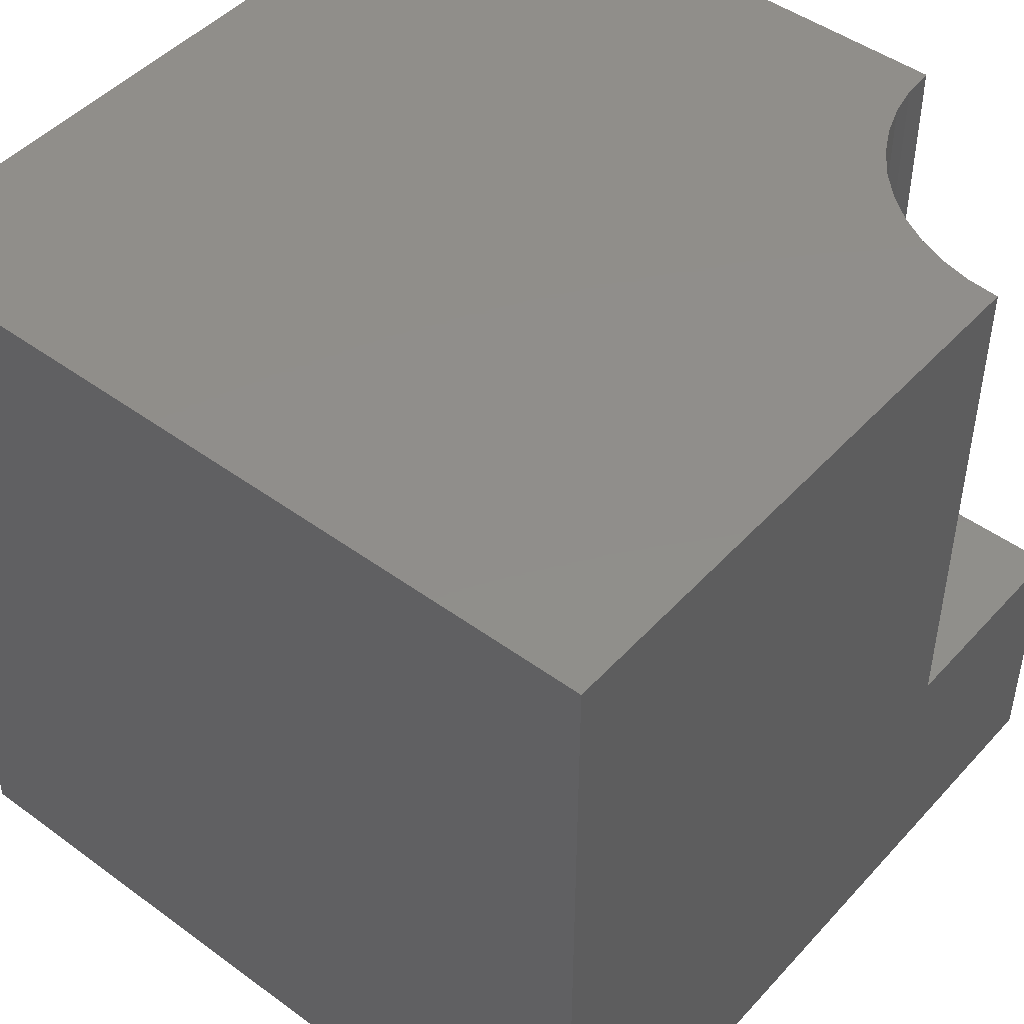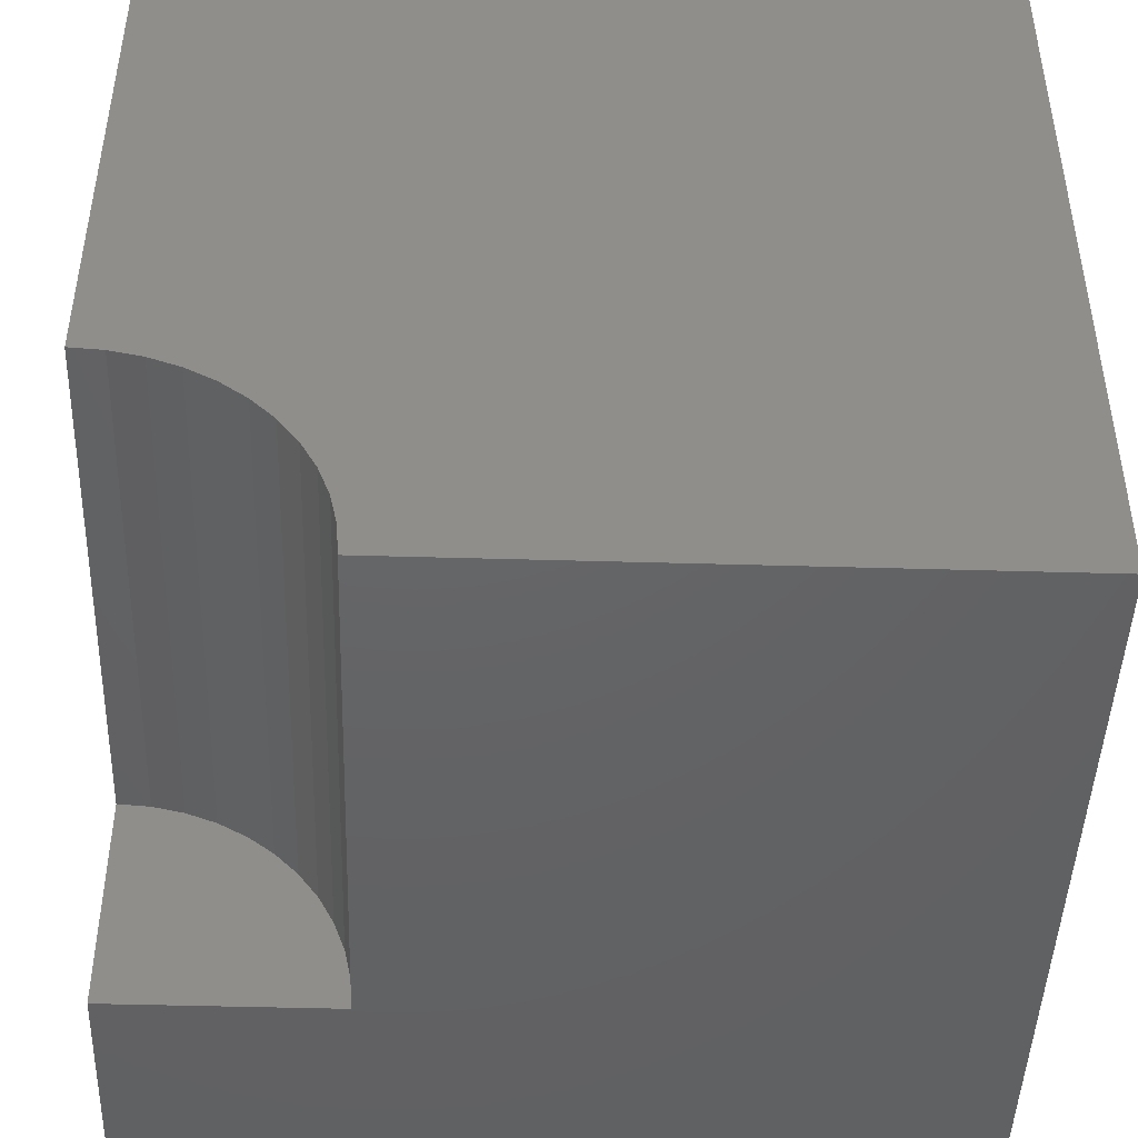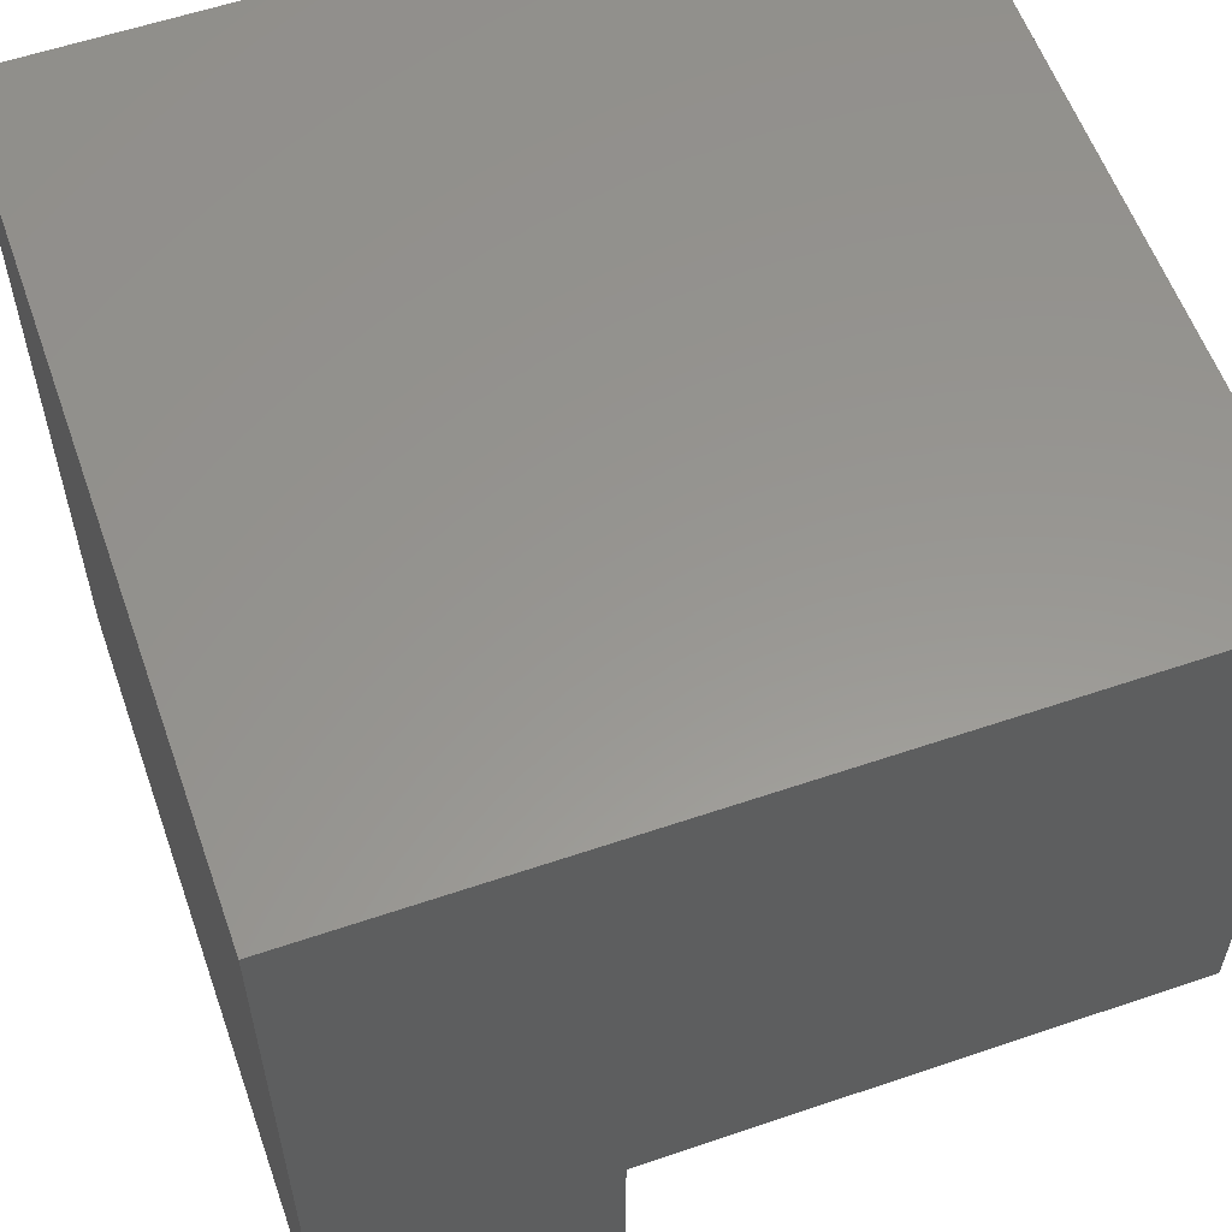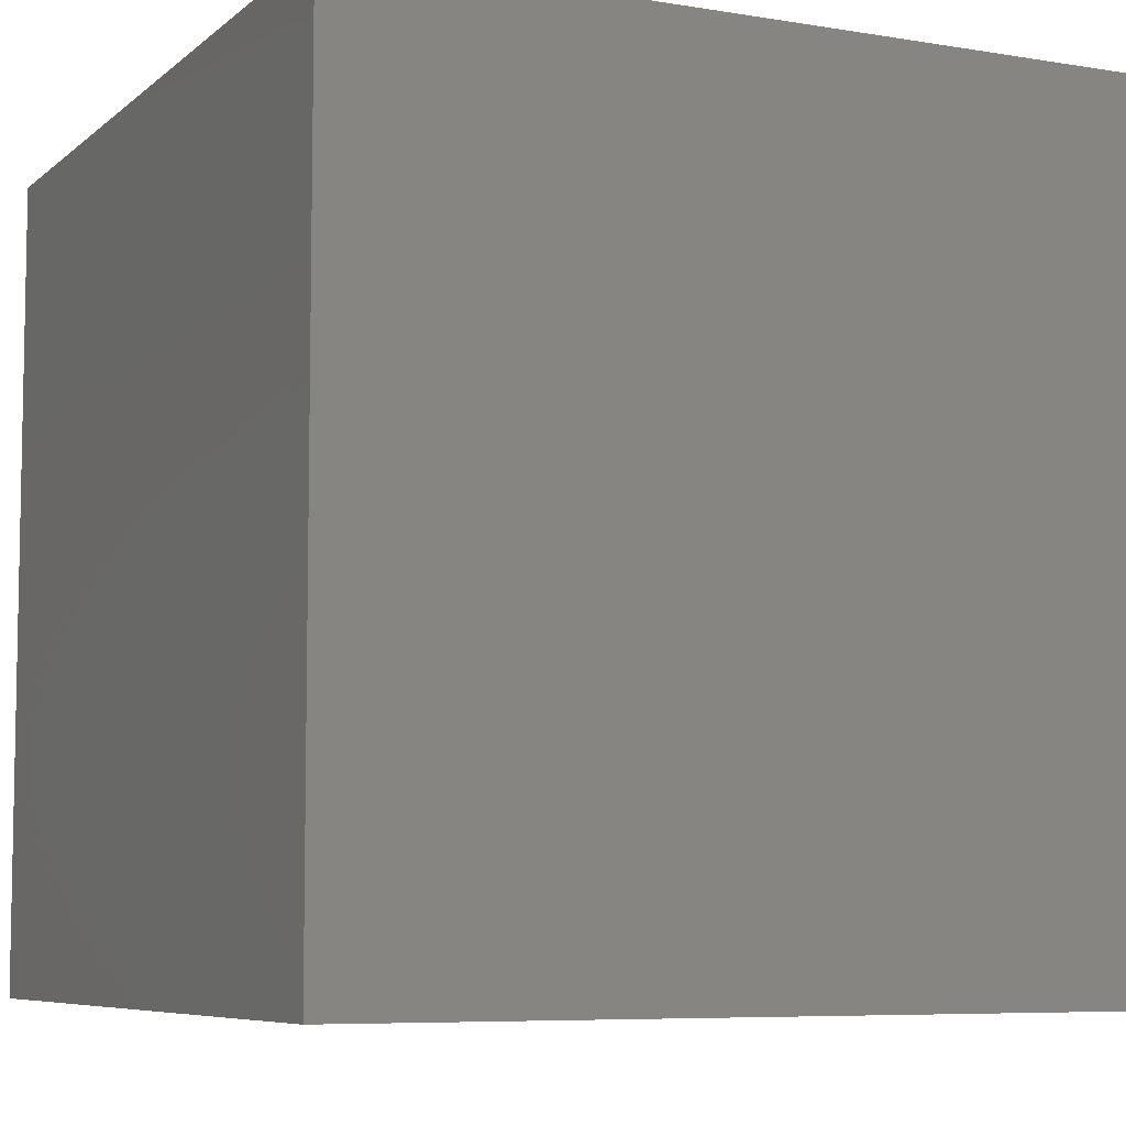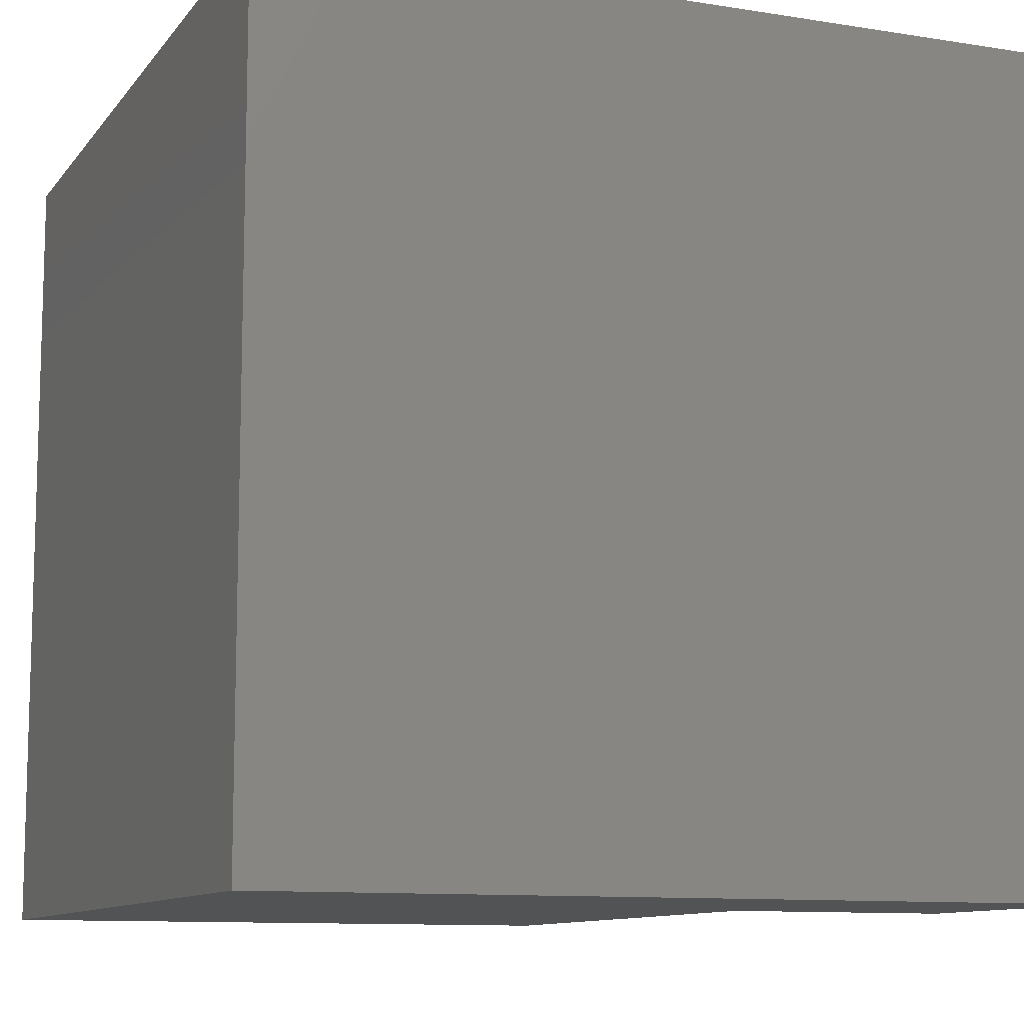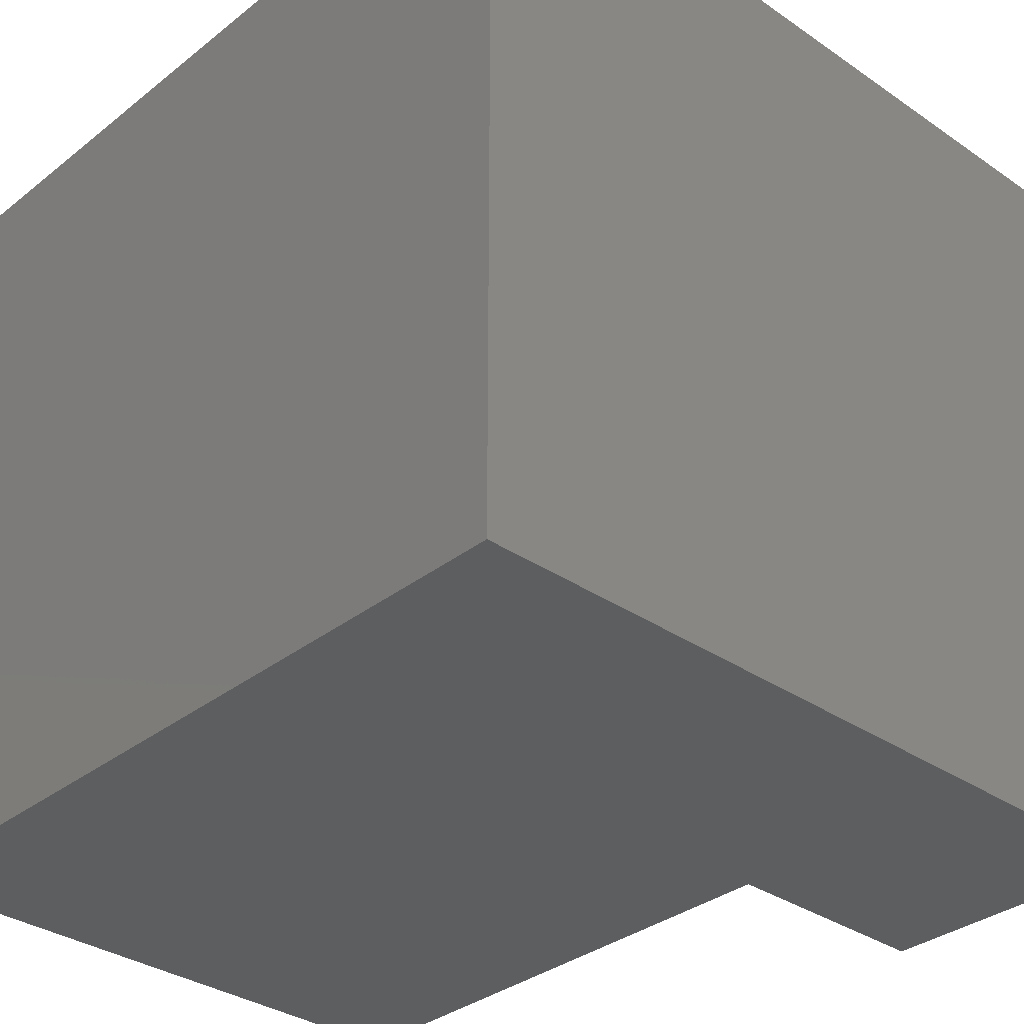
<metadata>
{"format":"stl","ext":"stl","renderer":"f3d","projection":"perspective","resolution":1024,"background":"white","views":[{"elev":46.9,"azim":-140.3,"up":"+Z"},{"elev":-45.6,"azim":-1.9,"up":"+Y"},{"elev":58.2,"azim":-109.4,"up":"+Y"},{"elev":-7.0,"azim":154.3,"up":"+Z"},{"elev":-10.5,"azim":158.0,"up":"+Y"},{"elev":-33.6,"azim":136.9,"up":"+Y"}]}
</metadata>
<code>
# stl→obj: 34 verts, 60 faces
v 0 2.766 10
v 0 10 10
v 0 2.766 3.35
v 0 10 0
v 0 0 3.35
v 0 0 0
v 2.738 0.3937 10
v 2.766 0 10
v 10 0 10
v 2.091 1.812 10
v 10 10 10
v 1.812 2.091 10
v 1.496 2.327 10
v 1.694e-16 2.766 10
v 0.3937 2.738 10
v 0.7794 2.654 10
v 1.149 2.516 10
v 2.327 1.496 10
v 2.516 1.149 10
v 2.654 0.7794 10
v 10 10 0
v 10 0 0
v 2.766 0 3.35
v 2.738 0.3937 3.35
v 2.654 0.7794 3.35
v 2.516 1.149 3.35
v 2.327 1.496 3.35
v 2.091 1.812 3.35
v 1.812 2.091 3.35
v 1.496 2.327 3.35
v 1.149 2.516 3.35
v 0.7794 2.654 3.35
v 0.3937 2.738 3.35
v 1.694e-16 2.766 3.35
f 1 2 3
f 3 2 4
f 3 4 5
f 5 4 6
f 7 8 9
f 10 11 12
f 12 11 13
f 14 15 2
f 2 15 16
f 2 16 11
f 11 16 17
f 11 17 13
f 10 18 11
f 11 18 19
f 11 19 9
f 9 19 20
f 9 20 7
f 21 11 22
f 22 11 9
f 4 21 6
f 6 21 22
f 11 21 2
f 2 21 4
f 5 6 23
f 23 6 22
f 23 22 8
f 8 22 9
f 23 8 7
f 23 7 24
f 24 7 20
f 24 20 25
f 25 20 19
f 25 19 26
f 26 19 18
f 26 18 27
f 27 18 10
f 27 10 28
f 28 10 12
f 28 12 29
f 29 12 13
f 29 13 30
f 30 13 17
f 30 17 31
f 31 17 16
f 31 16 32
f 32 16 15
f 32 15 33
f 33 15 14
f 33 14 34
f 25 5 24
f 24 5 23
f 25 26 5
f 5 26 27
f 5 27 28
f 28 29 5
f 5 29 30
f 5 30 31
f 31 32 5
f 5 32 33
f 5 33 34

</code>
